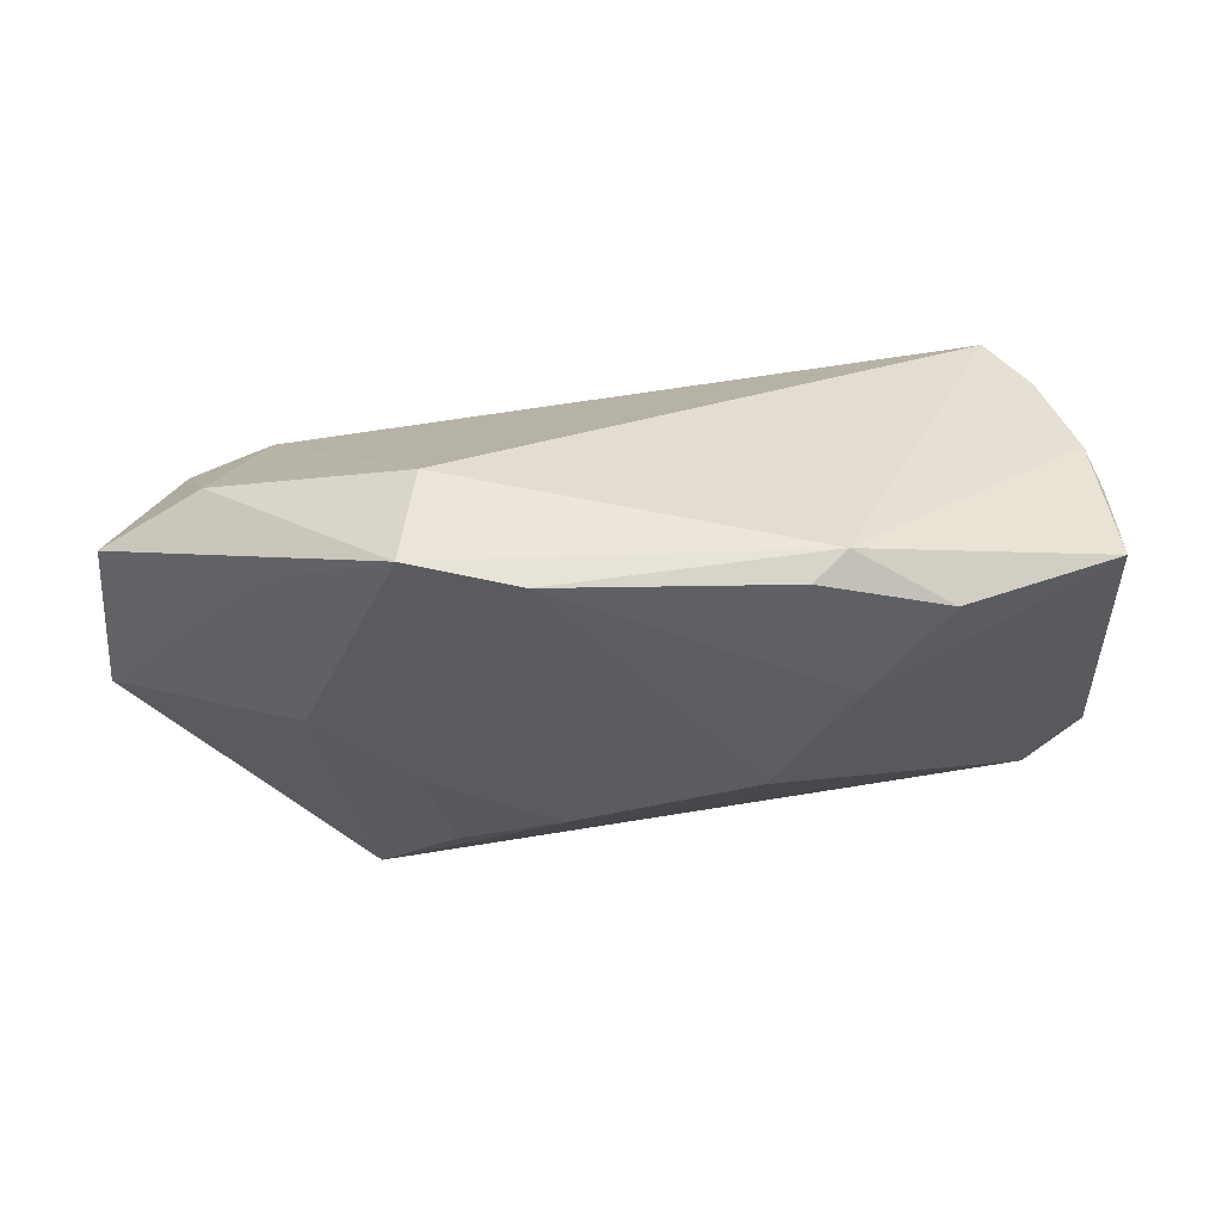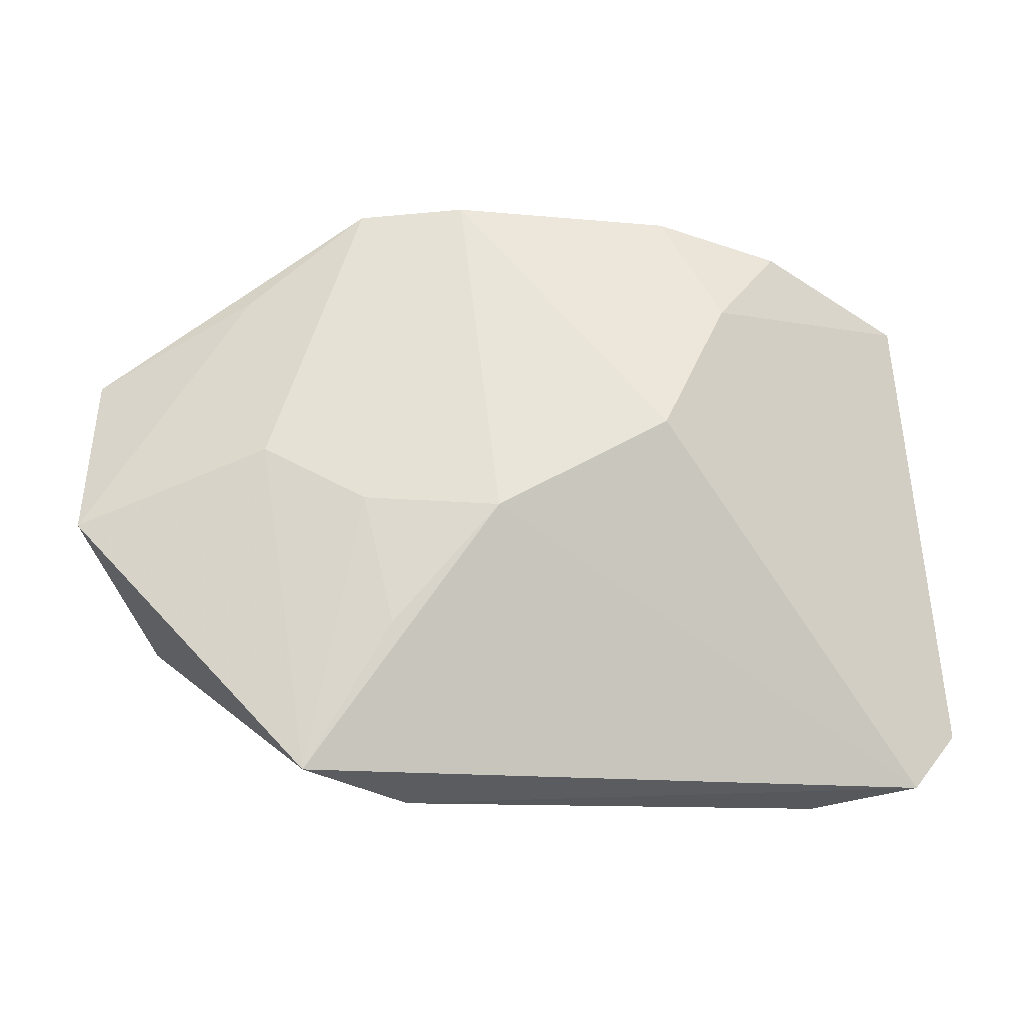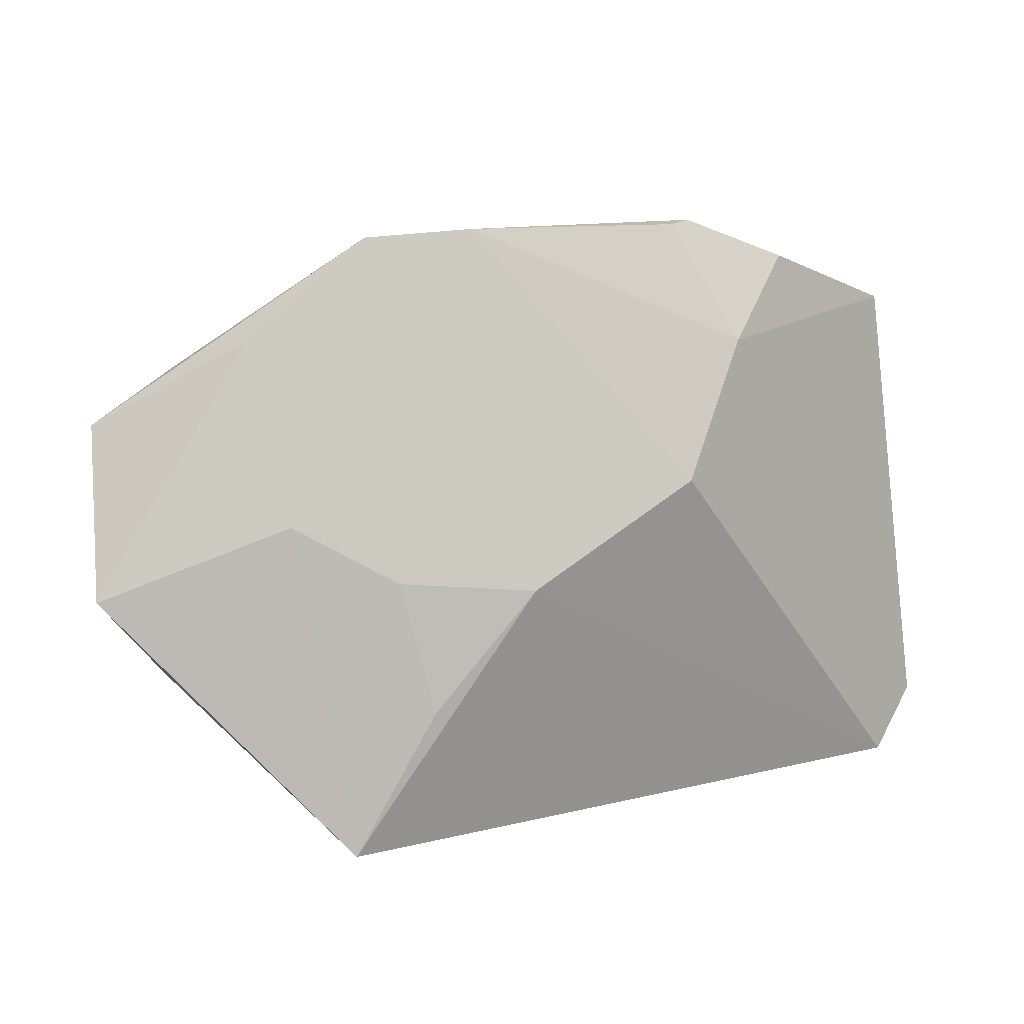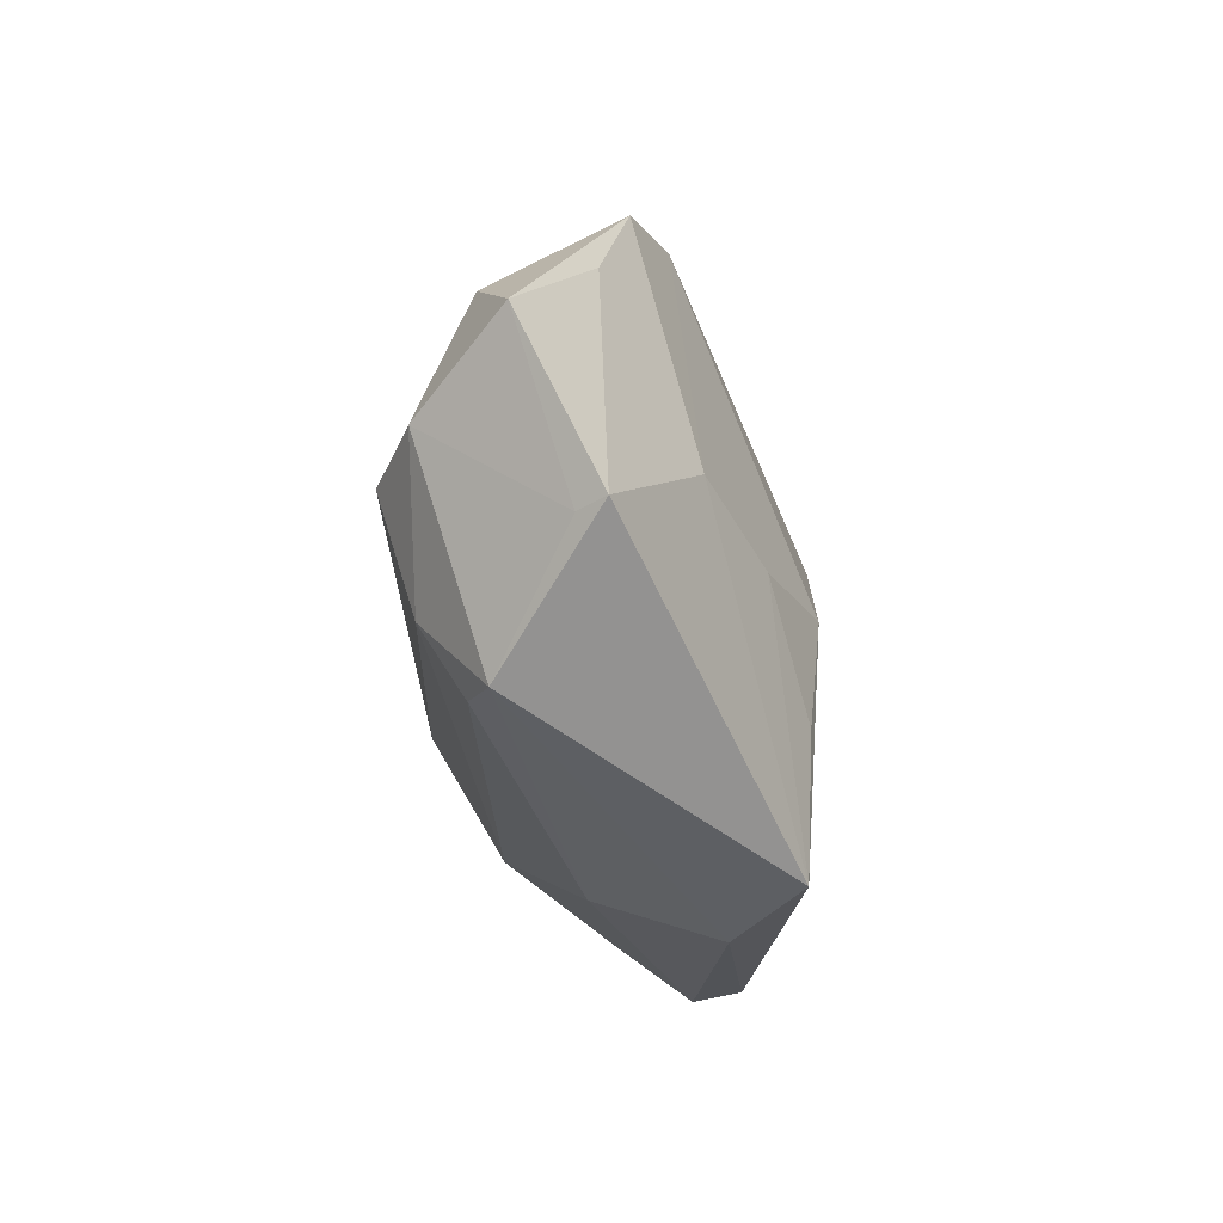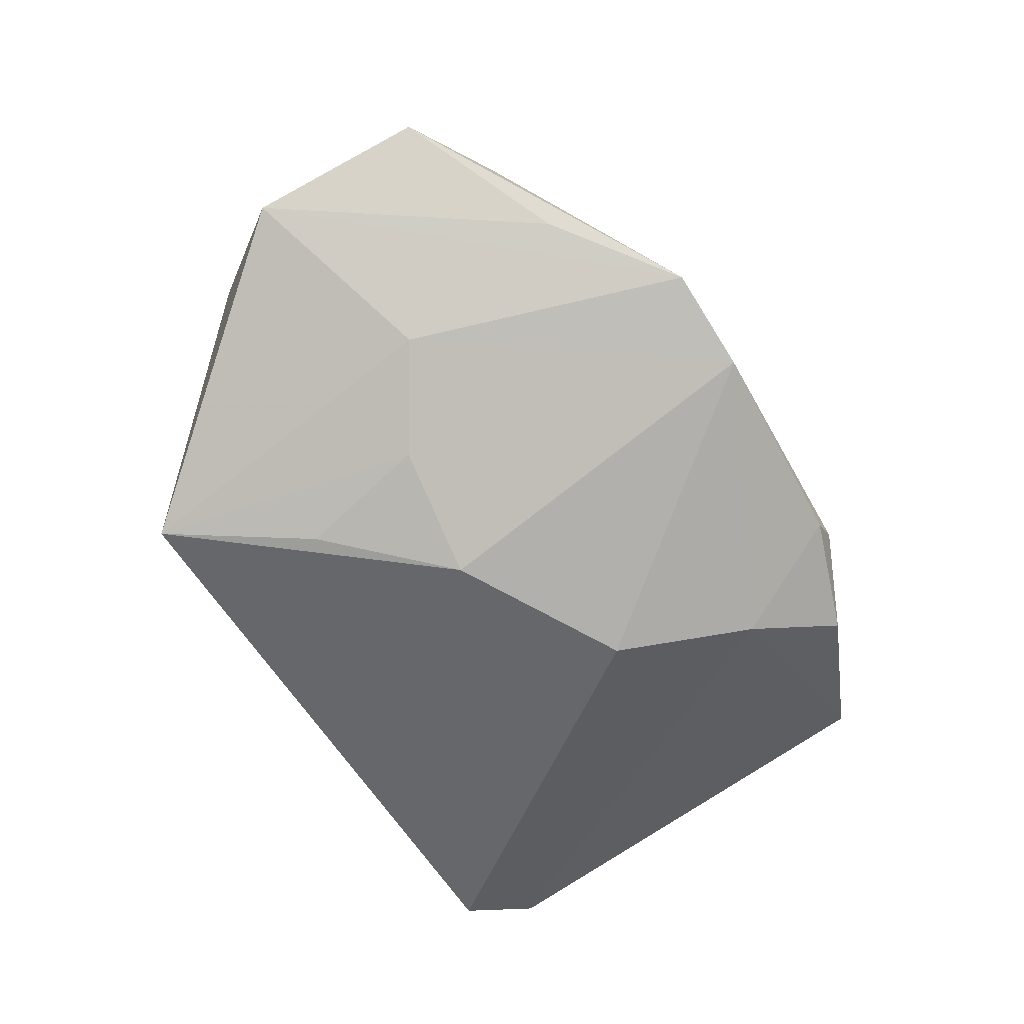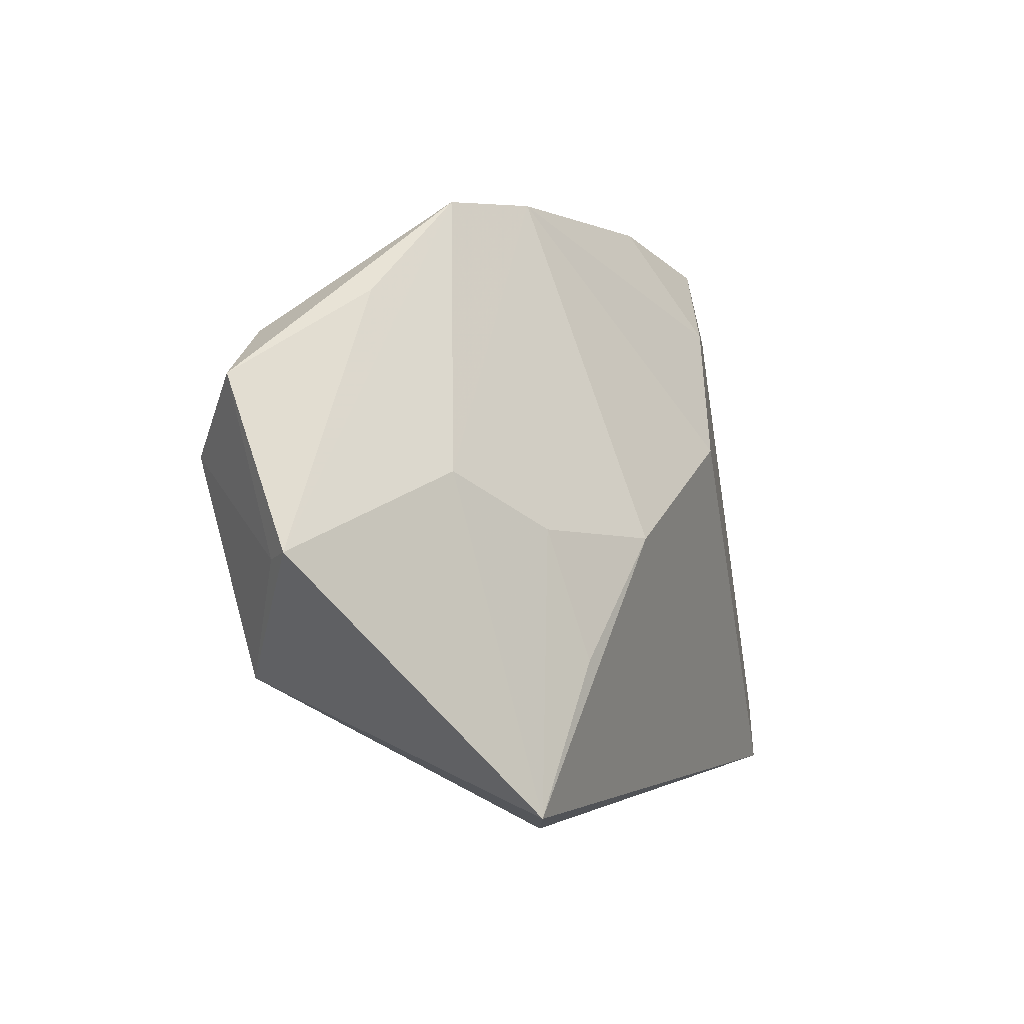
<metadata>
{"format":"obj","ext":"obj","renderer":"f3d","projection":"perspective","resolution":1024,"background":"white","views":[{"elev":76.0,"azim":173.2,"up":"+Y"},{"elev":-10.4,"azim":165.0,"up":"+Y"},{"elev":15.9,"azim":154.1,"up":"+Y"},{"elev":-15.1,"azim":90.5,"up":"+Y"},{"elev":-58.3,"azim":120.3,"up":"+Z"},{"elev":-0.1,"azim":116.4,"up":"+Y"}]}
</metadata>
<code>
v -0.01835 0.04082 -0.005732
v 0.05982 -0.003609 0.003205
v 0.04661 0.02355 0.01343
v 0.03966 0.006605 -0.00931
v 0.05047 -0.01788 0.01145
v 0.06219 -0.002732 8.151e-05
v -0.01945 0.02667 -0.01751
v -0.04021 0.01169 0.02361
v -0.04457 0.01483 0.0173
v 0.01346 0.04168 -0.006311
v 0.04057 0.00478 0.02361
v -0.03742 -0.01873 0.01311
v -0.01408 0.04091 -0.008984
v 0.03577 -0.03449 -0.01921
v 0.04995 0.008335 0.01961
v -0.04759 0.02064 0.007722
v -0.04839 0.02839 -0.006613
v 0.00657 -0.03142 0.002941
v 0.05914 0.01765 0.009627
v -0.03942 0.003846 0.02272
v 0.02805 -0.0003493 -0.01618
v -0.04361 -0.006425 0.01614
v 0.04061 0.02858 0.001339
v 0.00399 0.04143 -0.006899
v -0.05143 -0.01637 -0.004351
v -0.046 -0.03545 -0.01601
v -0.04844 0.02279 0.001983
v -0.05312 -0.02846 -0.01269
v -0.03372 -0.02053 0.01414
v -0.02894 0.03622 -0.01183
v -0.03388 -0.03803 -0.009387
v -0.03432 -0.004496 0.02361
v -0.04339 -0.03265 -0.00431
v 0.02315 0.03496 0.009211
v -0.03685 -0.01327 0.01807
v 0.04258 -0.009506 0.01917
v -0.009659 0.0102 -0.02291
v 0.02522 -0.01646 -0.02052
v 0.02612 0.04082 -0.001856
v 0.02134 -0.03803 -0.01189
v -0.03685 -0.03134 -0.0006474
v 0.01232 -0.001592 -0.02255
v 0.04253 -0.01748 0.01398
f 14 26 42
f 32 8 20
f 38 14 42
f 7 28 17
f 26 28 7
f 42 10 4
f 6 14 4
f 40 18 31
f 31 26 40
f 26 14 40
f 5 14 6
f 5 40 14
f 43 18 5
f 18 40 5
f 39 4 10
f 6 4 39
f 11 8 32
f 34 8 11
f 9 16 25
f 25 16 27
f 27 28 25
f 27 16 17
f 17 28 27
f 32 20 22
f 25 28 22
f 22 9 25
f 22 20 8
f 8 9 22
f 30 7 17
f 37 10 42
f 37 7 10
f 42 26 37
f 26 7 37
f 21 38 42
f 42 4 21
f 14 38 21
f 21 4 14
f 6 39 23
f 36 11 32
f 43 5 36
f 34 11 3
f 3 39 34
f 33 22 28
f 33 26 31
f 33 28 26
f 10 7 13
f 7 30 13
f 39 3 19
f 19 23 39
f 6 23 19
f 29 18 43
f 29 36 32
f 43 36 29
f 10 13 24
f 1 30 17
f 1 13 30
f 17 16 1
f 1 9 8
f 16 9 1
f 1 8 34
f 34 39 1
f 1 24 13
f 1 39 10
f 10 24 1
f 15 3 11
f 15 19 3
f 11 36 15
f 15 36 5
f 41 33 31
f 41 29 33
f 31 18 41
f 18 29 41
f 22 33 35
f 32 22 35
f 35 29 32
f 6 19 2
f 19 15 2
f 2 5 6
f 2 15 5
f 33 29 12
f 12 35 33
f 29 35 12

</code>
